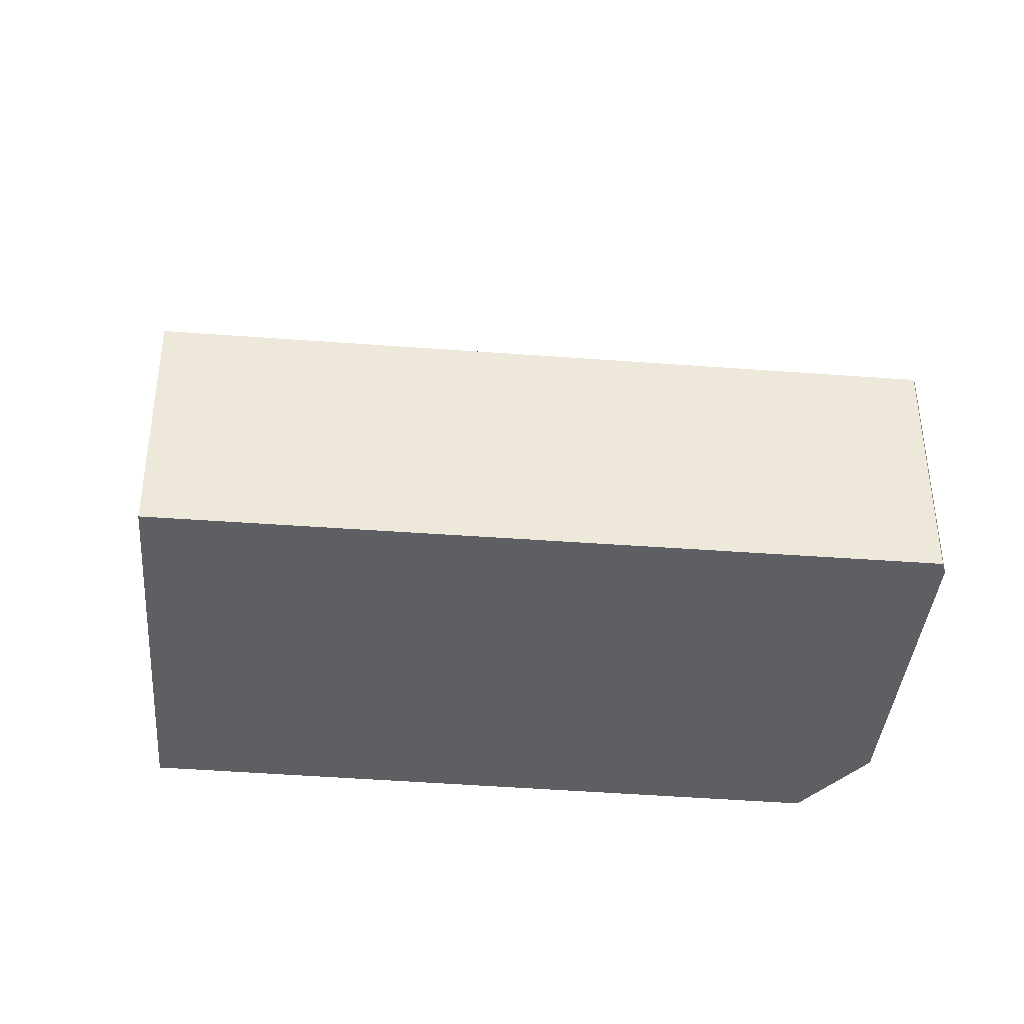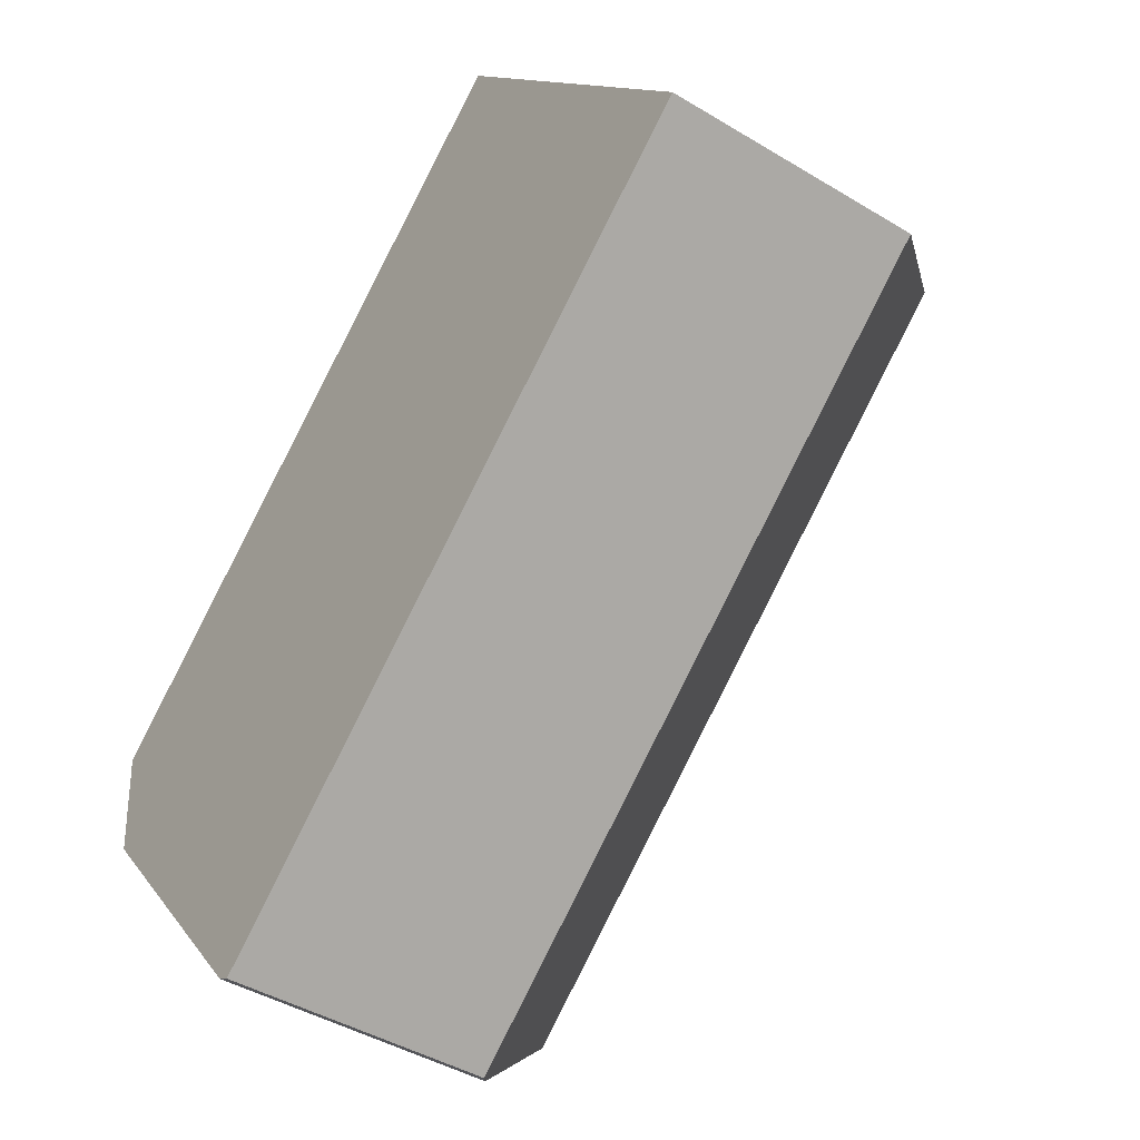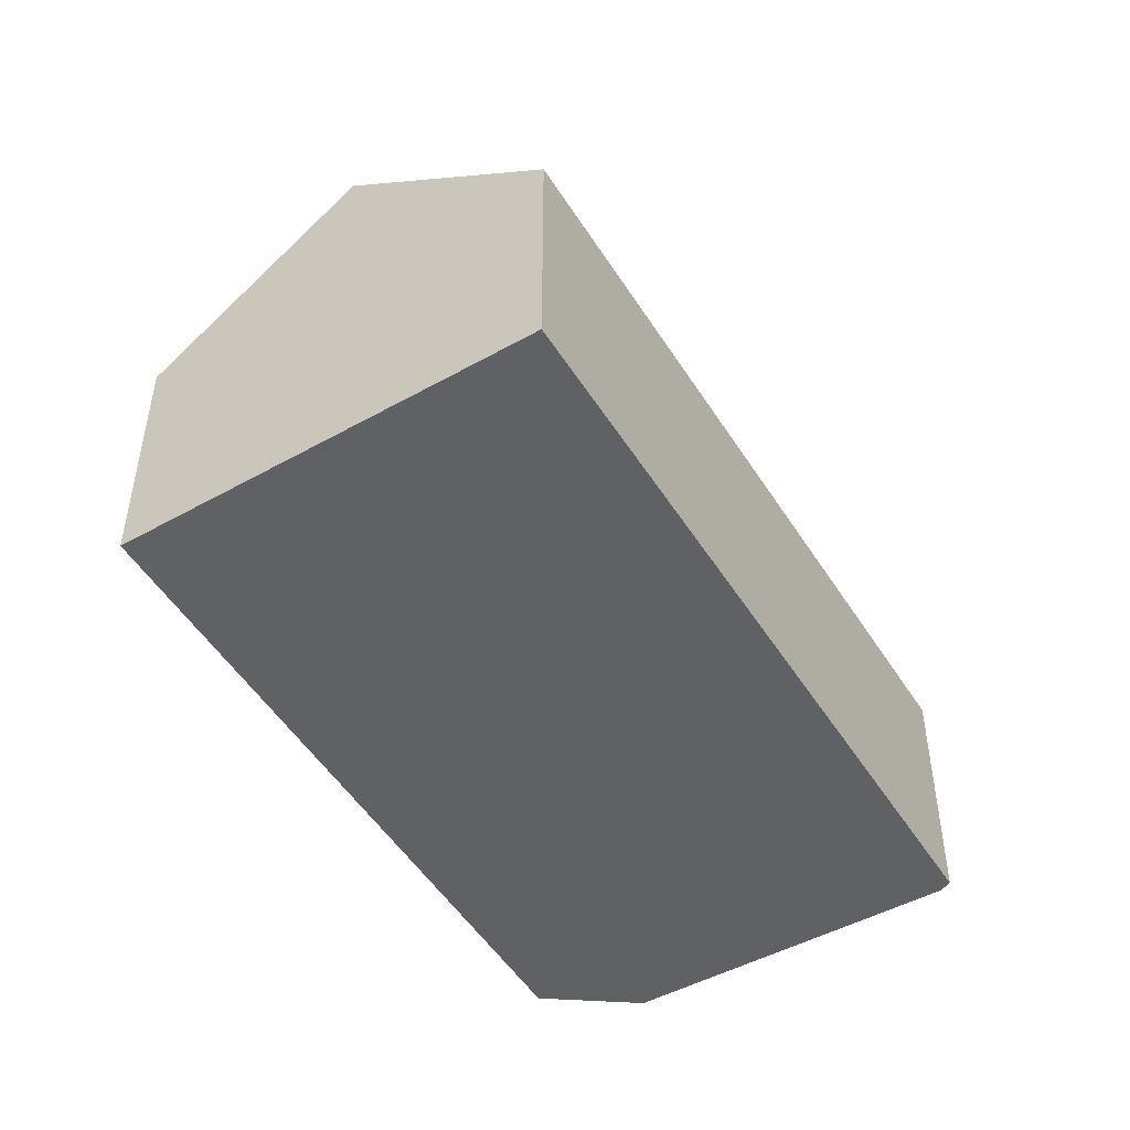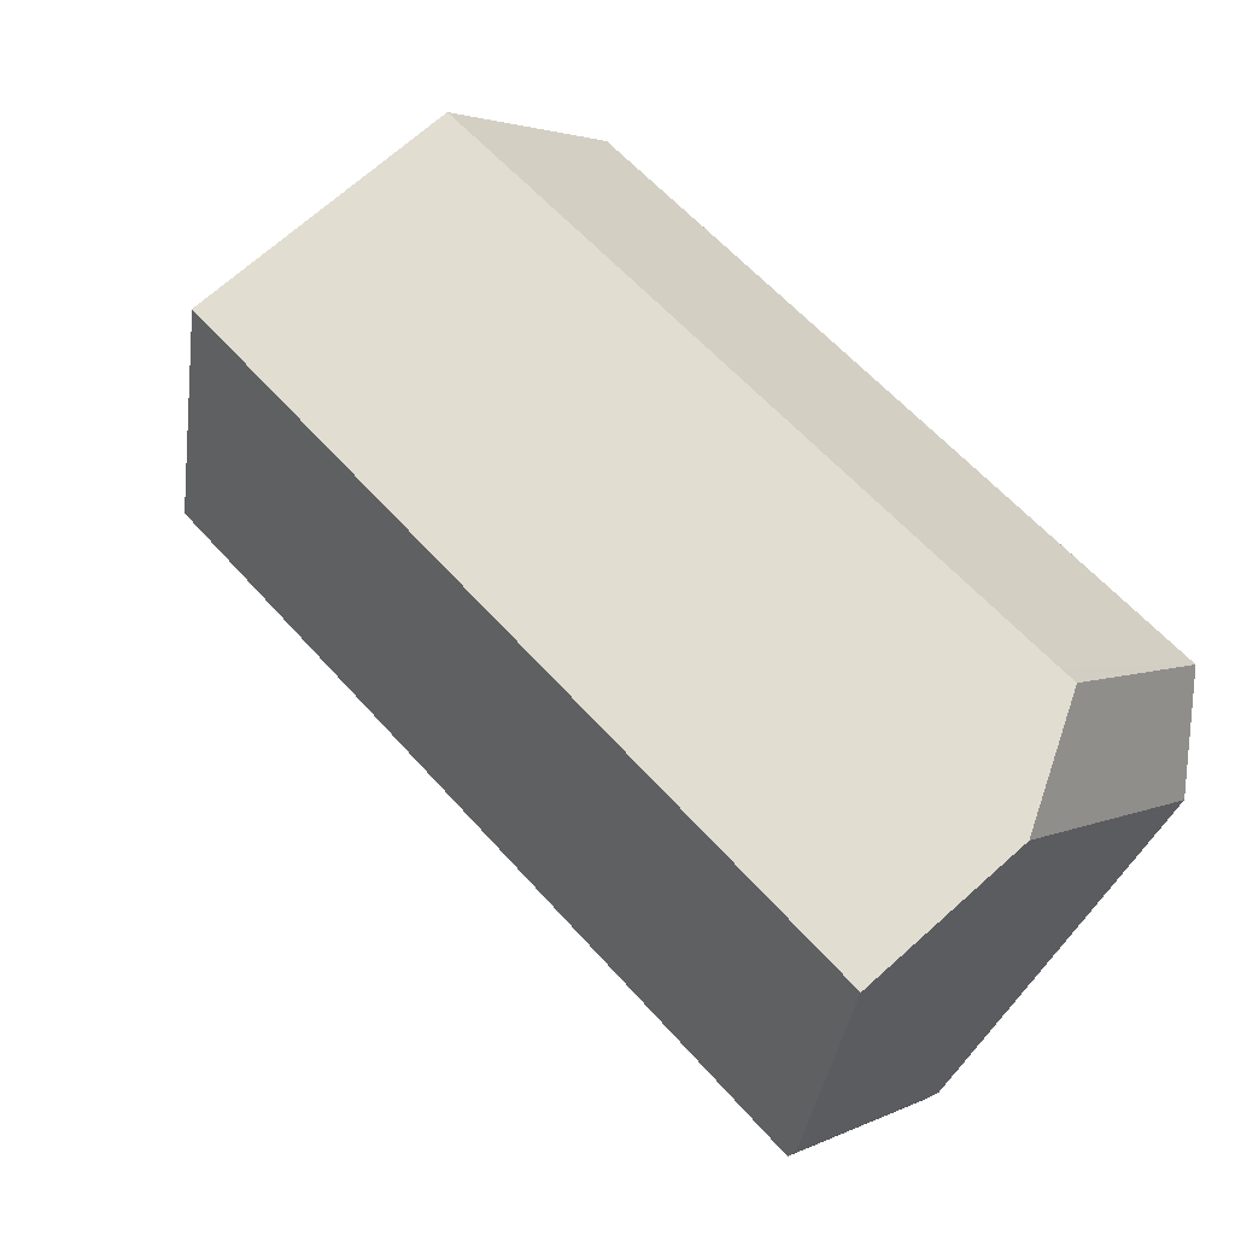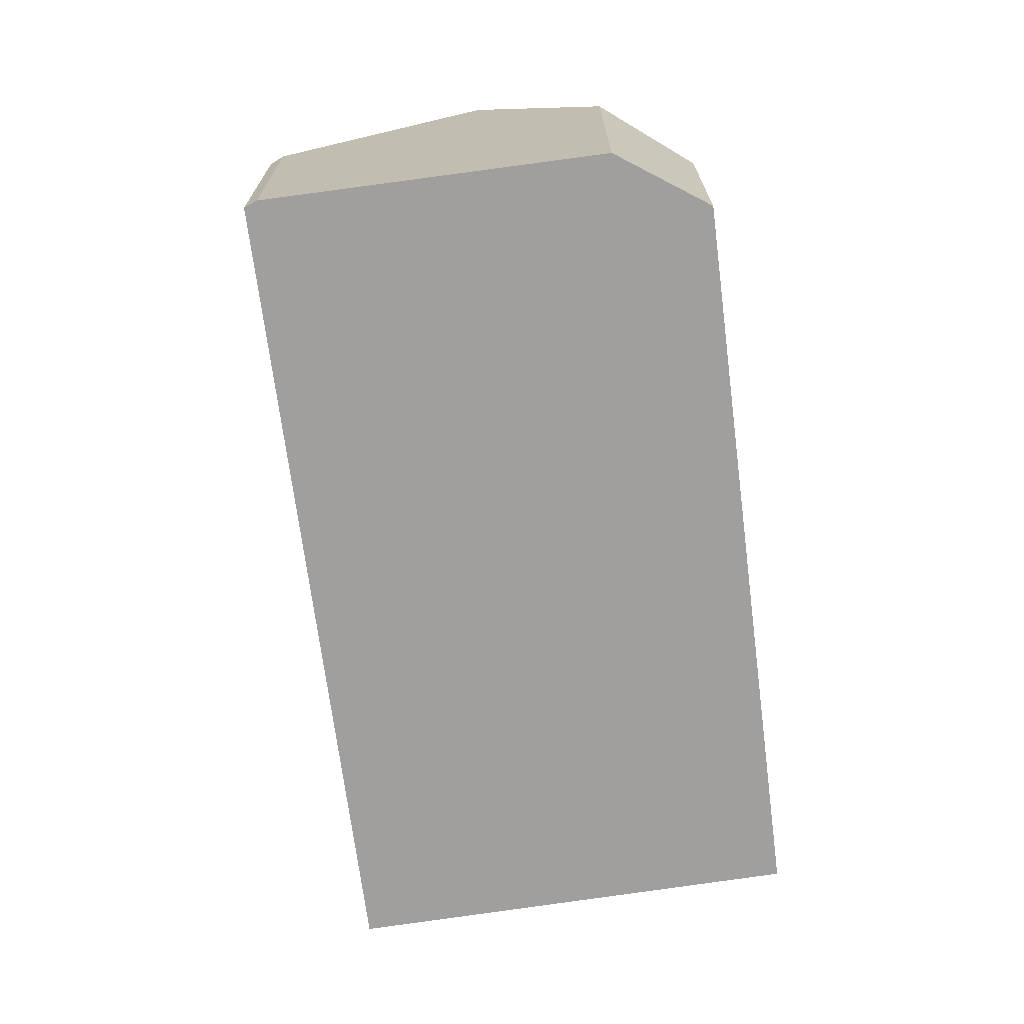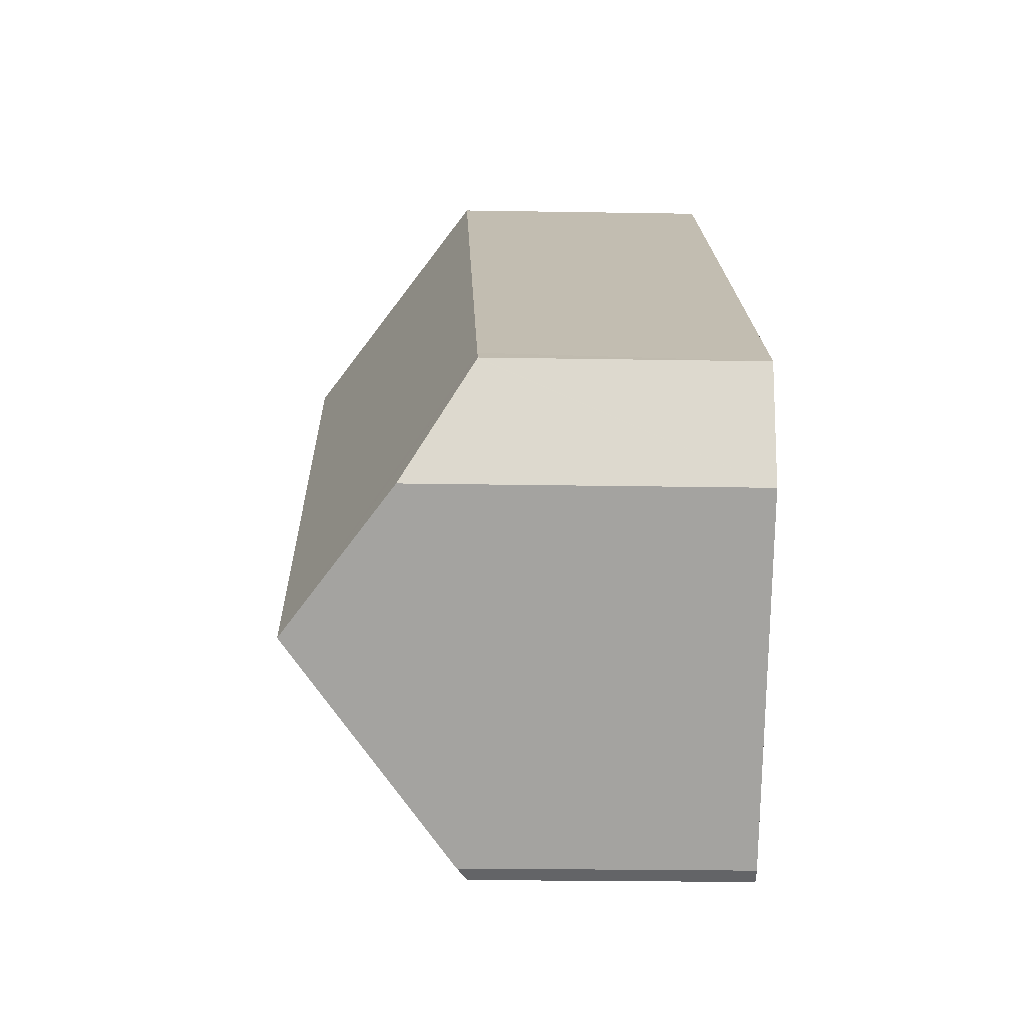
<metadata>
{"format":"obj","ext":"obj","renderer":"f3d","projection":"perspective","resolution":1024,"background":"white","views":[{"elev":-39.7,"azim":135.1,"up":"+Y"},{"elev":-43.1,"azim":54.3,"up":"+Z"},{"elev":-49.3,"azim":81.4,"up":"+Y"},{"elev":2.8,"azim":-148.4,"up":"+Z"},{"elev":-71.5,"azim":-121.9,"up":"+Y"},{"elev":-22.3,"azim":-91.7,"up":"+Z"}]}
</metadata>
<code>
v  2.775 12.02 -6.298
v  16.47 7.361 13.32
v  20.64 12.02 8.449
v  0.428 7.216 0.338
v  0 7.208 4.414e-16
v  0.001 7.217 -0.015
v  1.2 10.22 -4.392
v  0.252 9.141 -3.245
v  7.041 7.29 -11.22
v  24.88 7.29 3.502
v  6.674 7.573 -11.02
v  0 0 0
v  16.47 -8.157e-16 13.32
v  0.428 -2.07e-17 0.338
v  20.64 -5.174e-16 8.449
v  24.88 -2.144e-16 3.502
v  7.041 6.87e-16 -11.22
v  6.674 6.747e-16 -11.02
v  2.775 3.856e-16 -6.298
v  0.252 1.987e-16 -3.245
v  1.2 2.689e-16 -4.392
v  0.001 9.185e-19 -0.015
g defaultobject
f 1 2 3
f 2 1 4
f 4 1 5
f 5 1 6
f 6 1 7
f 6 7 8
f 9 3 10
f 3 9 1
f 1 9 11
f 12 4 5
f 4 12 2
f 2 12 13
f 13 12 14
f 13 3 2
f 3 13 10
f 10 13 15
f 10 15 16
f 16 9 10
f 9 16 17
f 9 18 11
f 18 9 17
f 18 1 11
f 1 18 7
f 7 18 8
f 8 18 19
f 8 19 20
f 20 19 21
f 20 6 8
f 6 20 5
f 5 20 12
f 12 20 22
f 14 15 13
f 15 14 16
f 16 14 12
f 16 12 22
f 16 22 20
f 16 20 17
f 17 20 21
f 17 21 19
f 17 19 18

</code>
